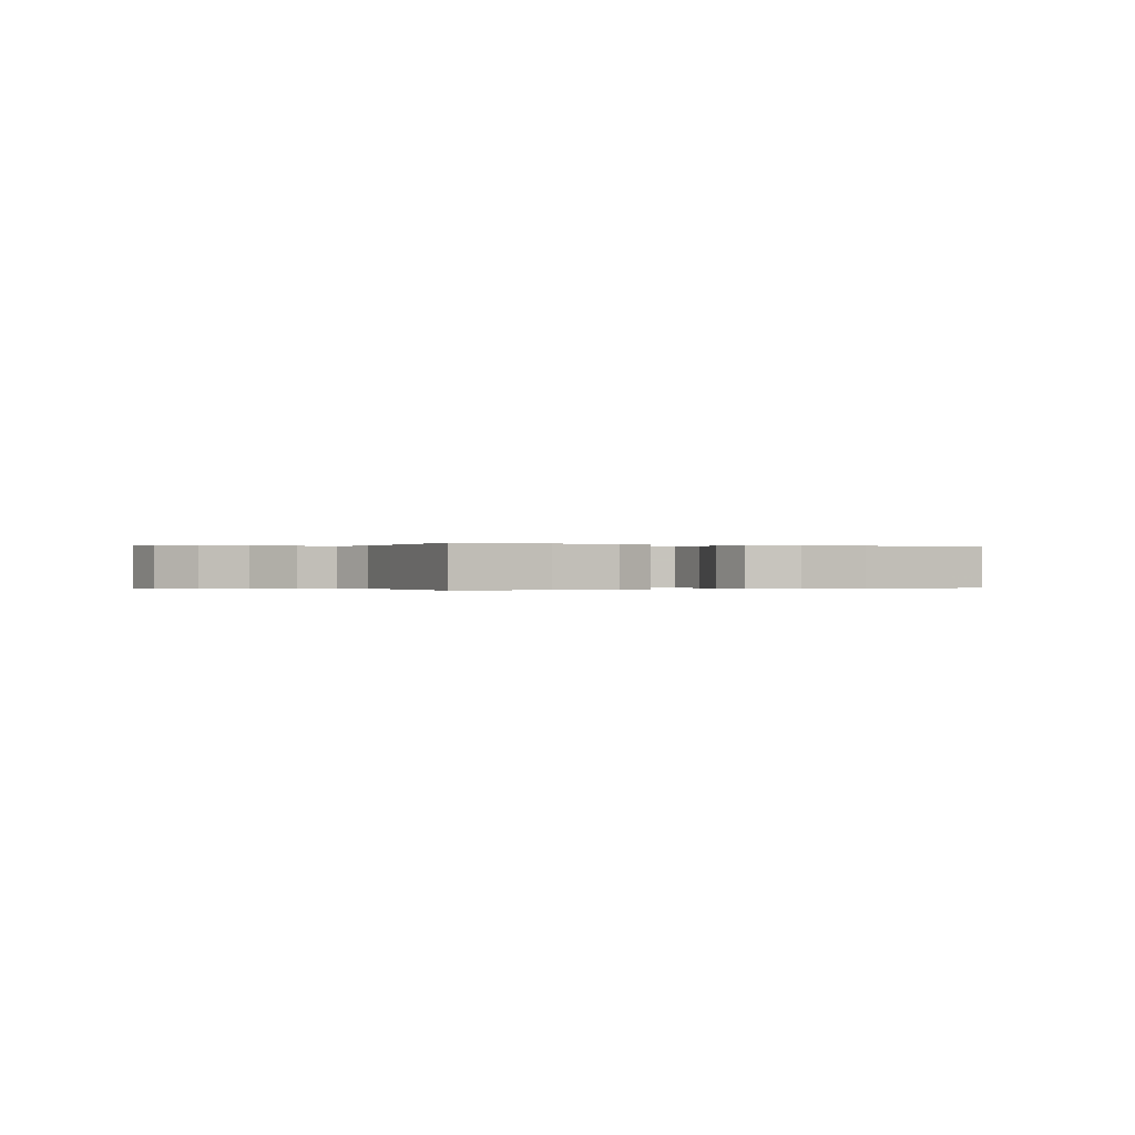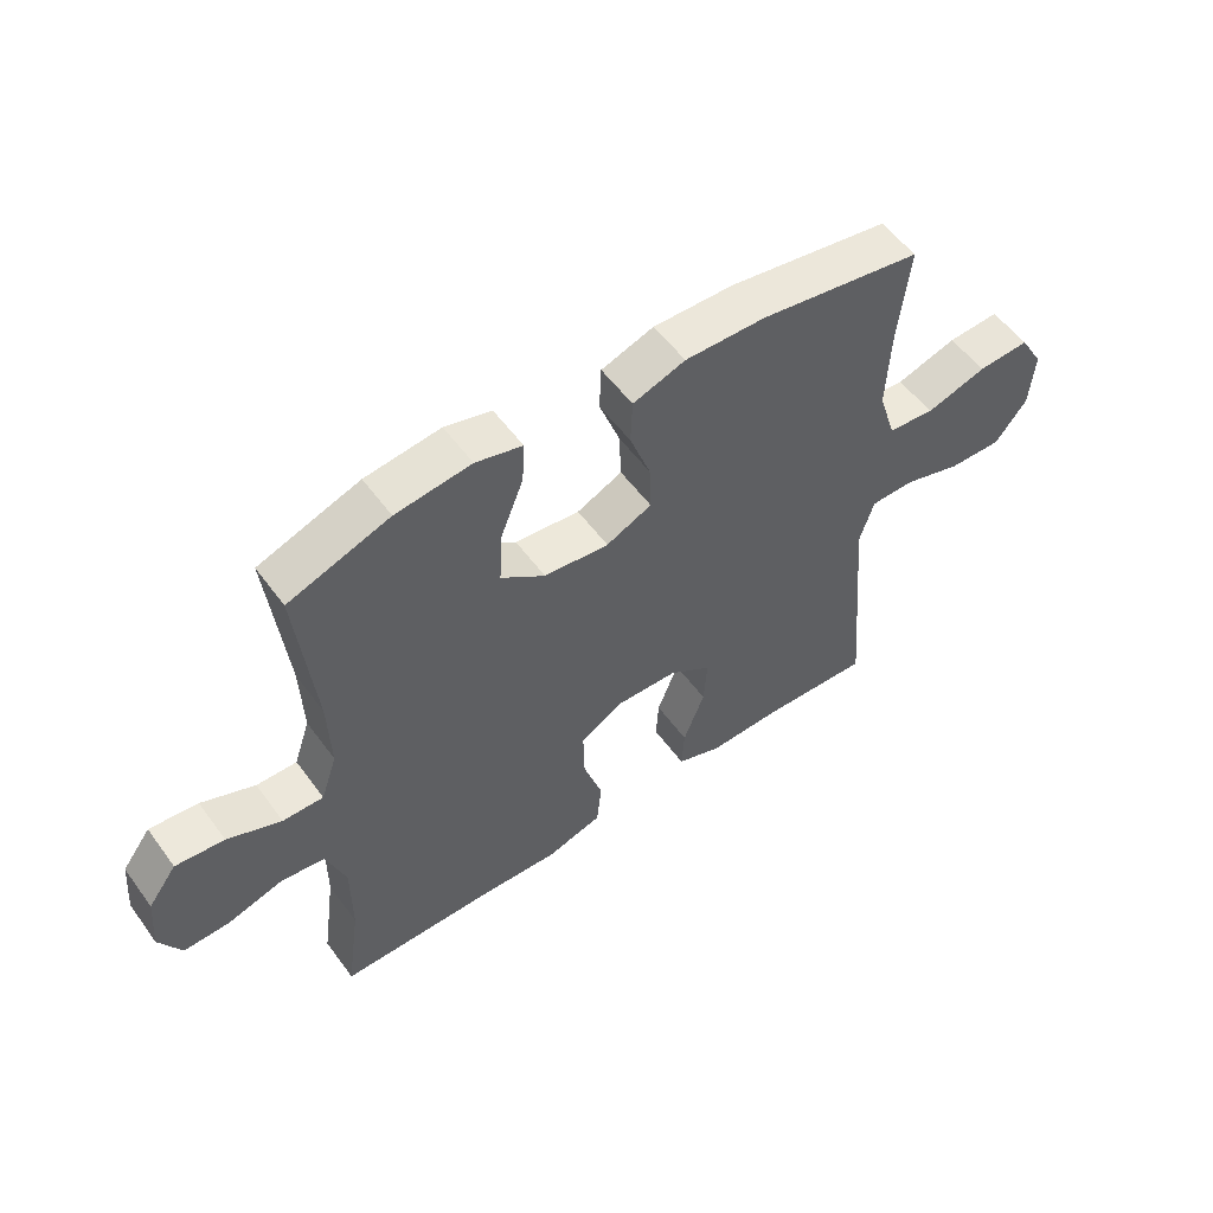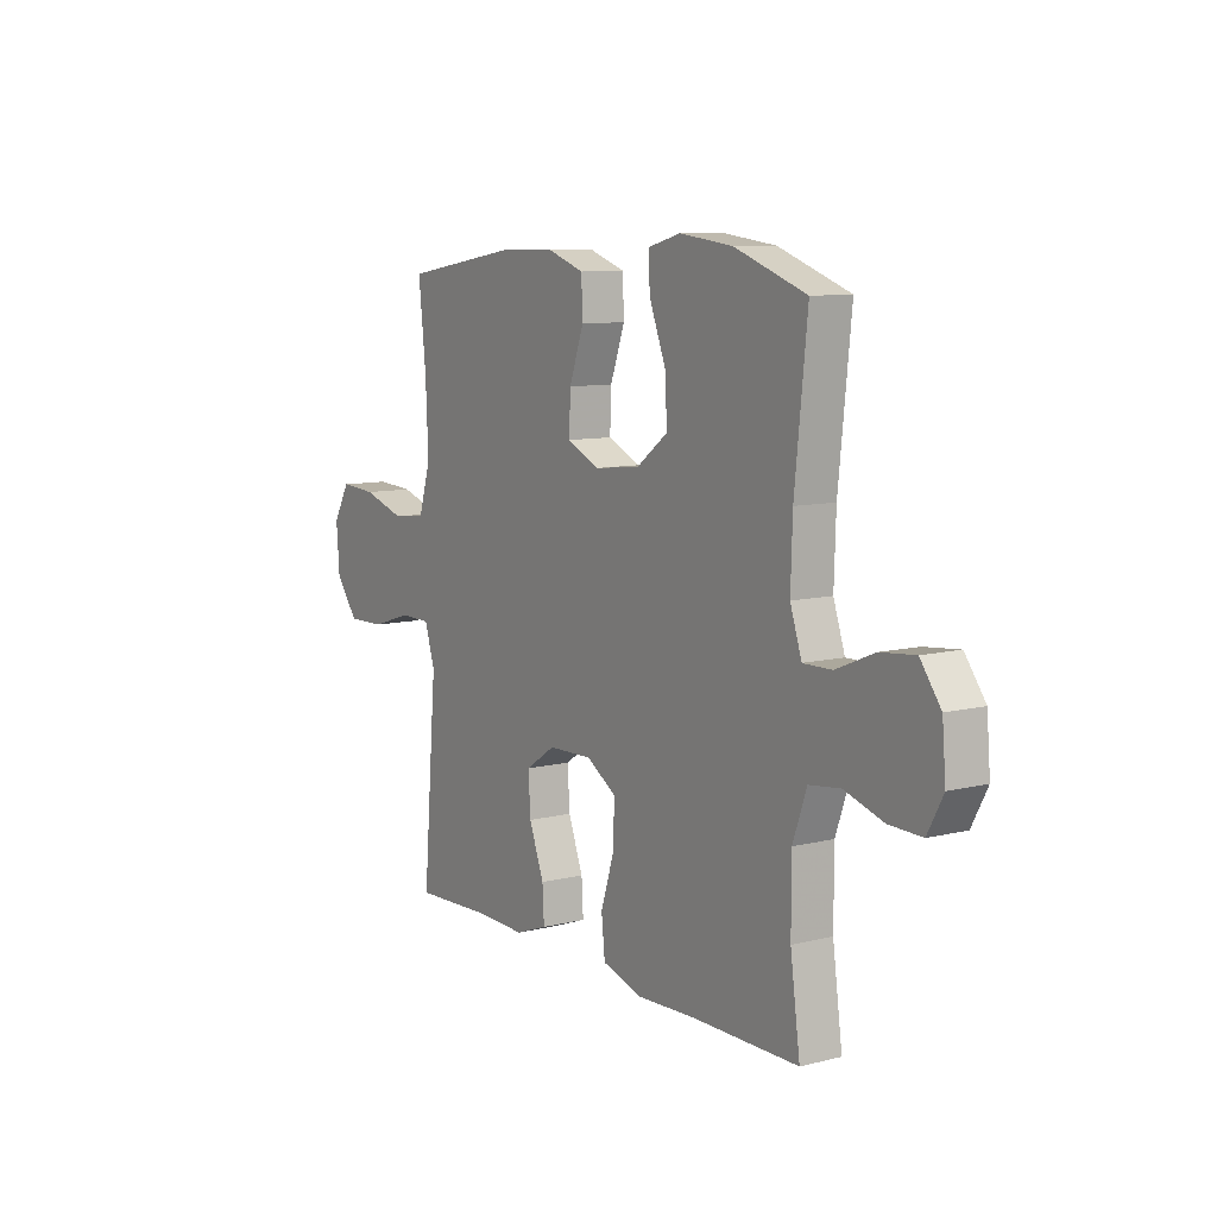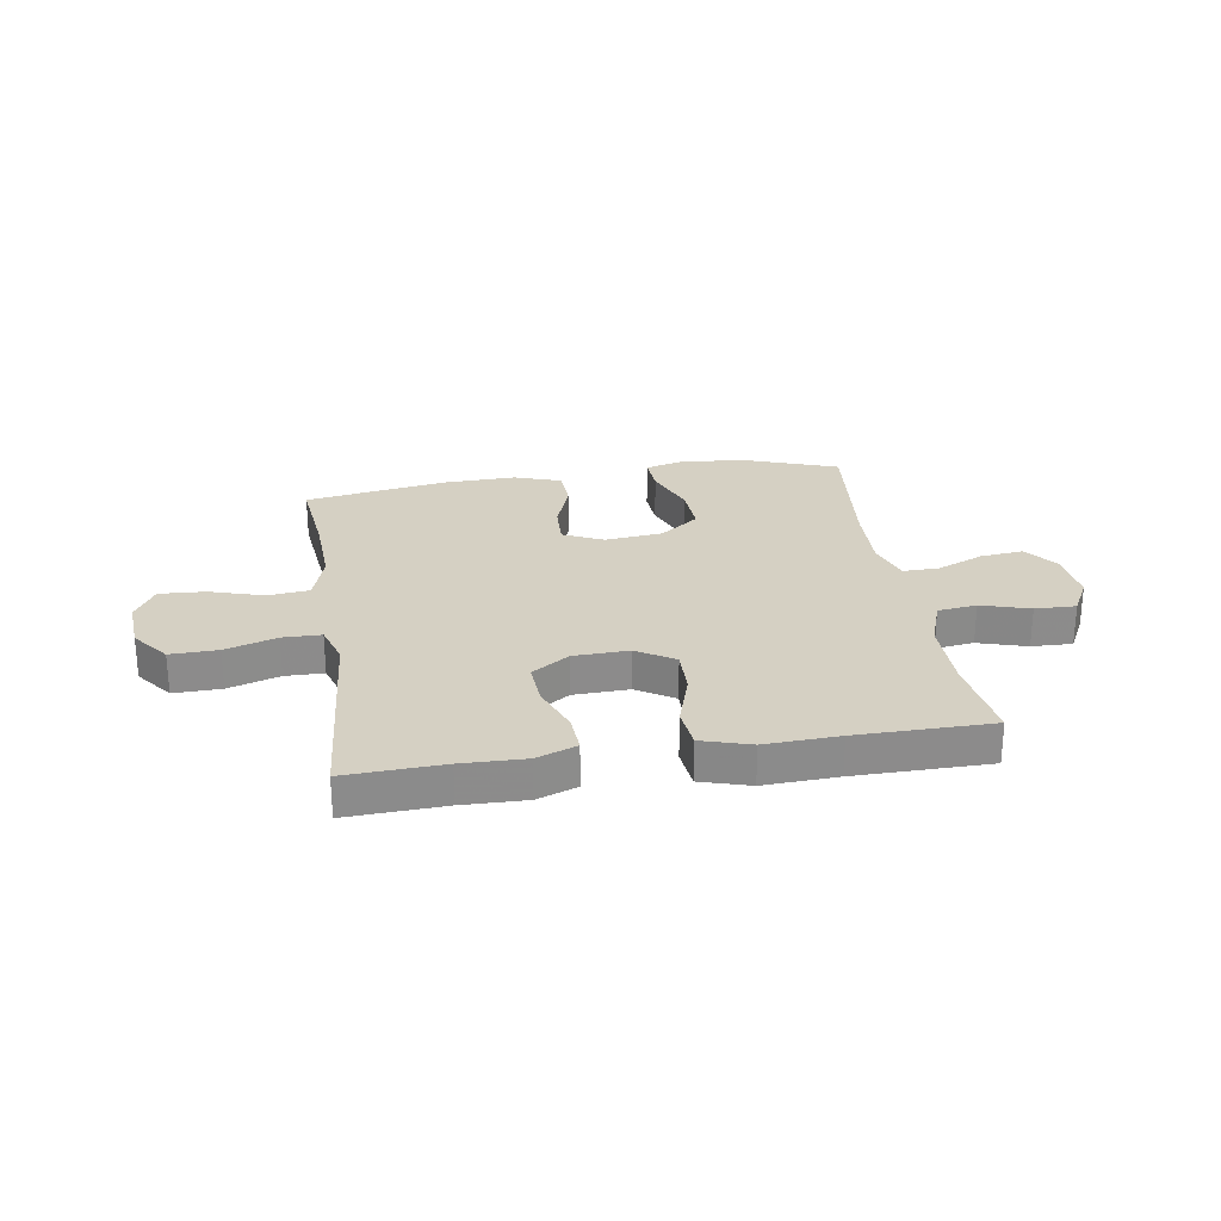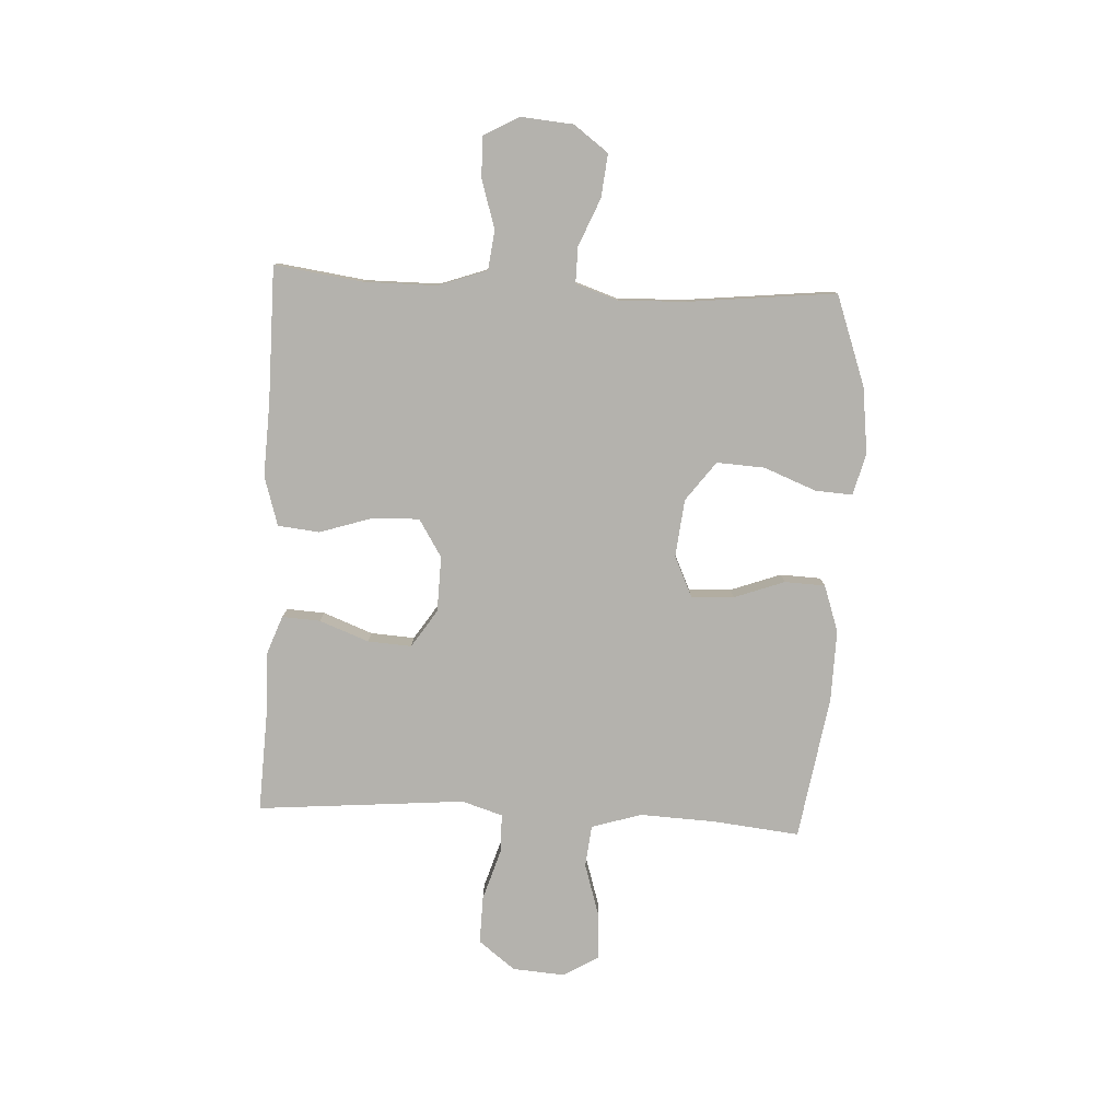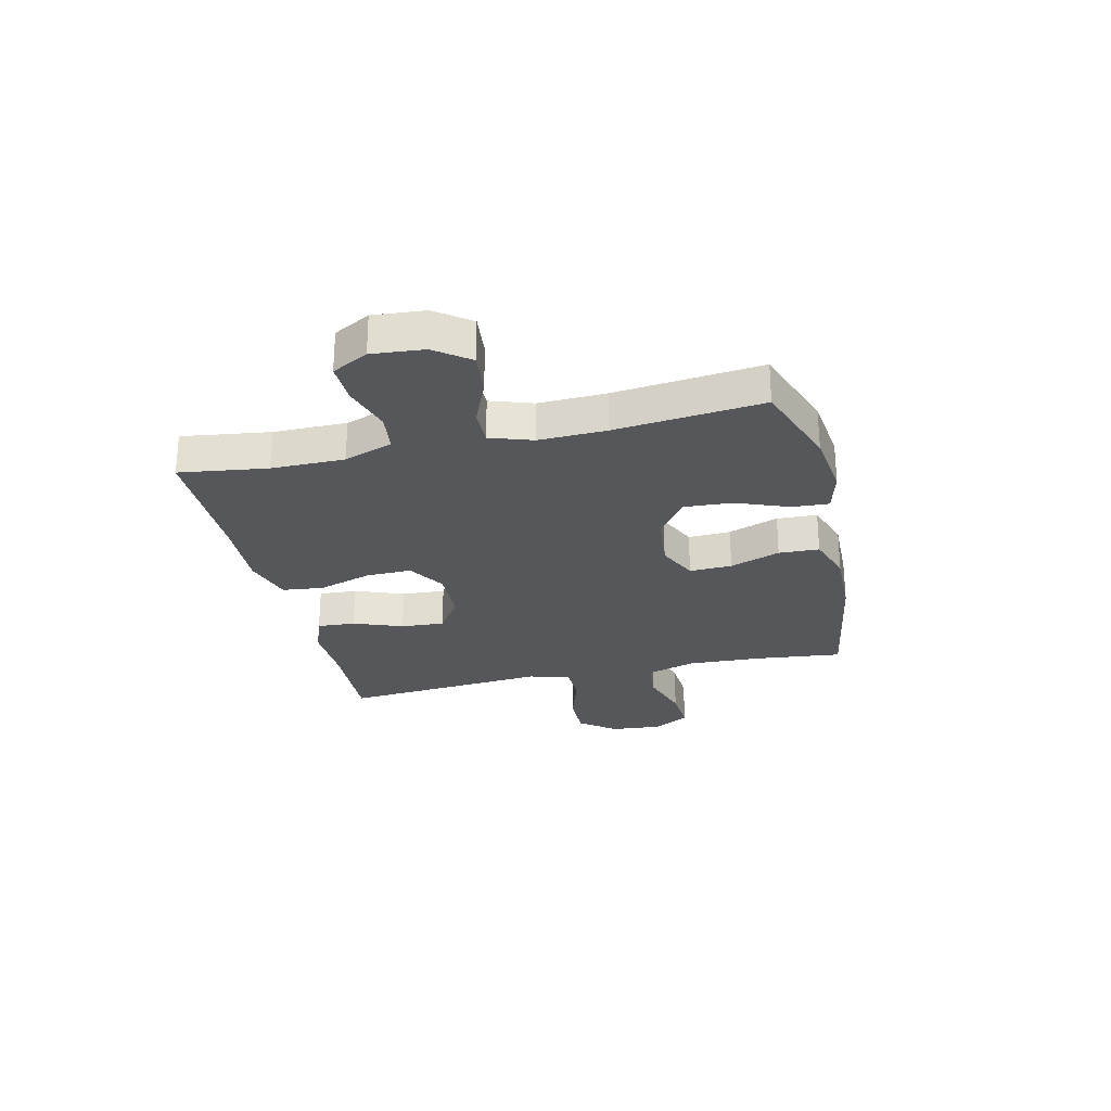
<metadata>
{"format":"obj","ext":"obj","renderer":"f3d","projection":"perspective","resolution":1024,"background":"white","views":[{"elev":-0.1,"azim":151.4,"up":"+Y"},{"elev":55.0,"azim":-35.6,"up":"+Z"},{"elev":9.3,"azim":-123.1,"up":"+Z"},{"elev":26.4,"azim":171.0,"up":"+Y"},{"elev":-79.6,"azim":-92.9,"up":"+Y"},{"elev":-26.8,"azim":-76.9,"up":"+Y"}]}
</metadata>
<code>
v -0.5 0.07 -0.5
v -0.478 0.07 -0.341
v -0.478 0.07 -0.209
v -0.509 0.07 -0.121
v -0.58 0.07 -0.112
v -0.668 0.07 -0.139
v -0.742 0.07 -0.141
v -0.777 0.07 -0.076
v -0.769 0.07 0.018
v -0.723 0.07 0.08
v -0.645 0.07 0.072
v -0.559 0.07 0.036
v -0.494 0.07 0.035
v -0.468 0.07 0.112
v -0.472 0.07 0.234
v -0.5 0.07 0.5
v -0.338 0.07 0.558
v -0.217 0.07 0.573
v -0.142 0.07 0.553
v -0.146 0.07 0.486
v -0.183 0.07 0.392
v -0.188 0.07 0.305
v -0.117 0.07 0.252
v -0.013 0.07 0.241
v 0.06 0.07 0.275
v 0.057 0.07 0.352
v 0.024 0.07 0.443
v 0.027 0.07 0.516
v 0.111 0.07 0.545
v 0.24 0.07 0.542
v 0.5 0.07 0.5
v 0.483 0.07 0.342
v 0.477 0.07 0.207
v 0.505 0.07 0.117
v 0.58 0.07 0.109
v 0.677 0.07 0.139
v 0.76 0.07 0.144
v 0.798 0.07 0.079
v 0.791 0.07 -0.015
v 0.74 0.07 -0.081
v 0.654 0.07 -0.079
v 0.561 0.07 -0.05
v 0.491 0.07 -0.051
v 0.468 0.07 -0.125
v 0.478 0.07 -0.24
v 0.5 0.07 -0.5
v 0.323 0.07 -0.492
v 0.208 0.07 -0.495
v 0.135 0.07 -0.468
v 0.139 0.07 -0.399
v 0.173 0.07 -0.31
v 0.178 0.07 -0.231
v 0.11 0.07 -0.186
v 0.01 0.07 -0.183
v -0.058 0.07 -0.225
v -0.056 0.07 -0.308
v -0.025 0.07 -0.405
v -0.033 0.07 -0.48
v -0.122 0.07 -0.507
v -0.256 0.07 -0.501
v -0.5 0 -0.5
v -0.478 0 -0.341
v -0.478 0 -0.209
v -0.509 0 -0.121
v -0.58 0 -0.112
v -0.668 0 -0.139
v -0.742 0 -0.141
v -0.777 0 -0.076
v -0.769 0 0.018
v -0.723 0 0.08
v -0.645 0 0.072
v -0.559 0 0.036
v -0.494 0 0.035
v -0.468 0 0.112
v -0.472 0 0.234
v -0.5 0 0.5
v -0.338 0 0.558
v -0.217 0 0.573
v -0.142 0 0.553
v -0.146 0 0.486
v -0.183 0 0.392
v -0.188 0 0.305
v -0.117 0 0.252
v -0.013 0 0.241
v 0.06 0 0.275
v 0.057 0 0.352
v 0.024 0 0.443
v 0.027 0 0.516
v 0.111 0 0.545
v 0.24 0 0.542
v 0.5 0 0.5
v 0.483 0 0.342
v 0.477 0 0.207
v 0.505 0 0.117
v 0.58 0 0.109
v 0.677 0 0.139
v 0.76 0 0.144
v 0.798 0 0.079
v 0.791 0 -0.015
v 0.74 0 -0.081
v 0.654 0 -0.079
v 0.561 0 -0.05
v 0.491 0 -0.051
v 0.468 0 -0.125
v 0.478 0 -0.24
v 0.5 0 -0.5
v 0.323 0 -0.492
v 0.208 0 -0.495
v 0.135 0 -0.468
v 0.139 0 -0.399
v 0.173 0 -0.31
v 0.178 0 -0.231
v 0.11 0 -0.186
v 0.01 0 -0.183
v -0.058 0 -0.225
v -0.056 0 -0.308
v -0.025 0 -0.405
v -0.033 0 -0.48
v -0.122 0 -0.507
v -0.256 0 -0.501
f 57 58 59 60
f 56 57 60 1
f 55 56 1 2
f 54 55 2 3
f 48 49 50 51
f 47 48 51 52
f 44 45 46 47
f 43 44 47 52
f 39 40 41 42
f 39 42 43
f 38 39 43
f 35 36 37 38
f 34 35 38 43
f 33 34 43 52
f 29 30 31 32
f 26 27 28 29
f 25 26 29 32
f 24 25 32 33
f 18 19 20 21
f 18 21 22
f 15 16 17 18
f 14 15 18 22
f 13 14 22 23
f 9 10 11 12
f 9 12 13
f 8 9 13
f 5 6 7 8
f 4 5 8 13
f 54 3 4 13
f 53 54 13 23
f 24 33 52 53
f 23 24 53
f 120 119 118 117
f 61 120 117 116
f 62 61 116 115
f 63 62 115 114
f 111 110 109 108
f 112 111 108 107
f 107 106 105 104
f 112 107 104 103
f 102 101 100 99
f 103 102 99
f 103 99 98
f 98 97 96 95
f 103 98 95 94
f 112 103 94 93
f 92 91 90 89
f 89 88 87 86
f 92 89 86 85
f 93 92 85 84
f 81 80 79 78
f 82 81 78
f 78 77 76 75
f 82 78 75 74
f 83 82 74 73
f 72 71 70 69
f 73 72 69
f 73 69 68
f 68 67 66 65
f 73 68 65 64
f 73 64 63 114
f 83 73 114 113
f 113 112 93 84
f 113 84 83
f 1 61 62 2
f 2 62 63 3
f 3 63 64 4
f 4 64 65 5
f 5 65 66 6
f 6 66 67 7
f 7 67 68 8
f 8 68 69 9
f 9 69 70 10
f 10 70 71 11
f 11 71 72 12
f 12 72 73 13
f 13 73 74 14
f 14 74 75 15
f 15 75 76 16
f 16 76 77 17
f 17 77 78 18
f 18 78 79 19
f 19 79 80 20
f 20 80 81 21
f 21 81 82 22
f 22 82 83 23
f 23 83 84 24
f 24 84 85 25
f 25 85 86 26
f 26 86 87 27
f 27 87 88 28
f 28 88 89 29
f 29 89 90 30
f 30 90 91 31
f 31 91 92 32
f 32 92 93 33
f 33 93 94 34
f 34 94 95 35
f 35 95 96 36
f 36 96 97 37
f 37 97 98 38
f 38 98 99 39
f 39 99 100 40
f 40 100 101 41
f 41 101 102 42
f 42 102 103 43
f 43 103 104 44
f 44 104 105 45
f 45 105 106 46
f 46 106 107 47
f 47 107 108 48
f 48 108 109 49
f 49 109 110 50
f 50 110 111 51
f 51 111 112 52
f 52 112 113 53
f 53 113 114 54
f 54 114 115 55
f 55 115 116 56
f 56 116 117 57
f 57 117 118 58
f 58 118 119 59
f 59 119 120 60
f 60 120 61 1

</code>
